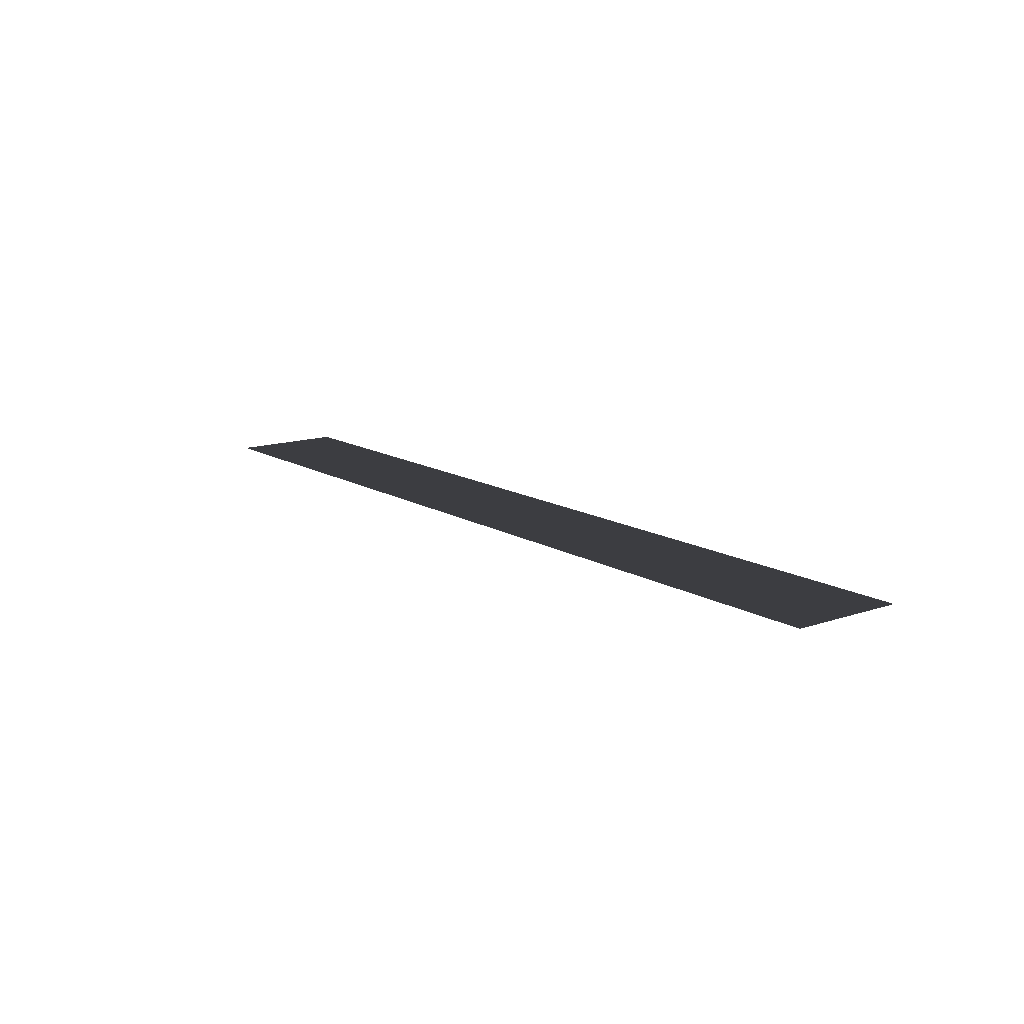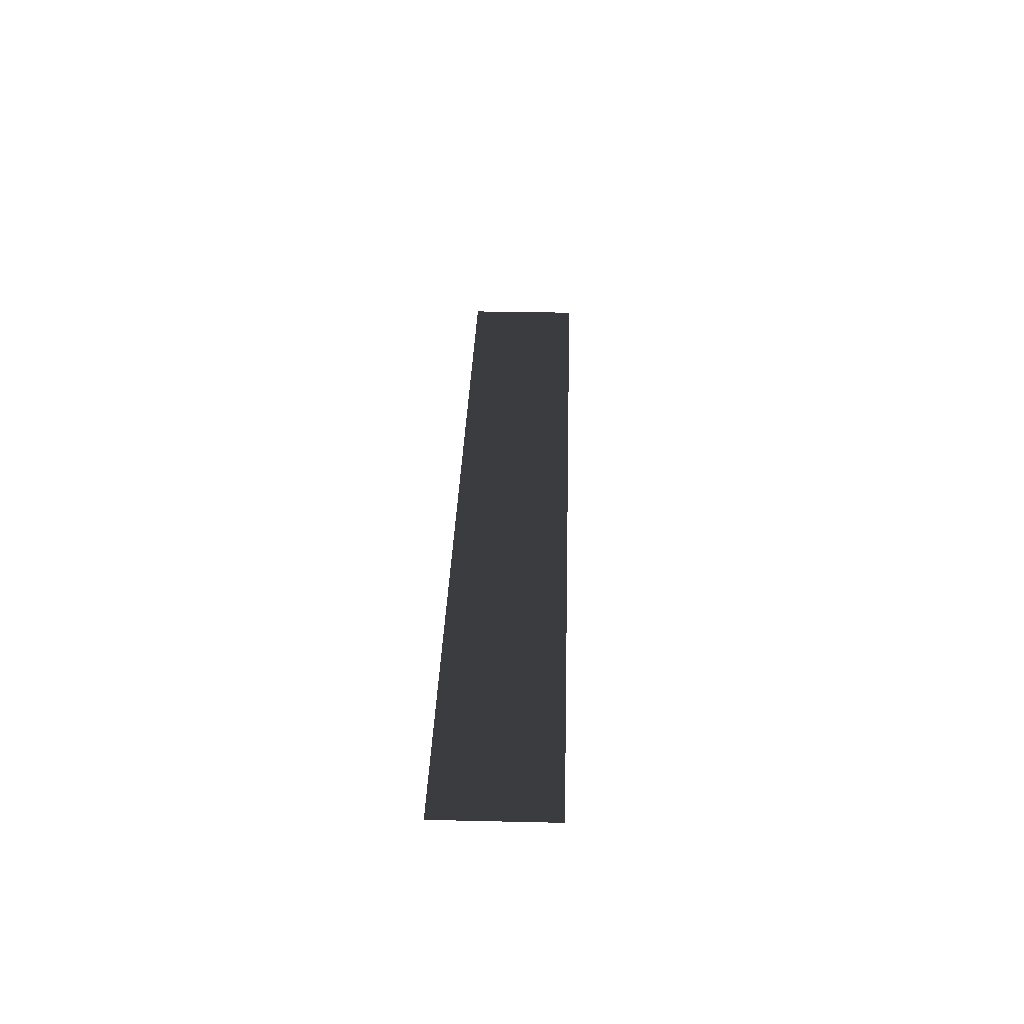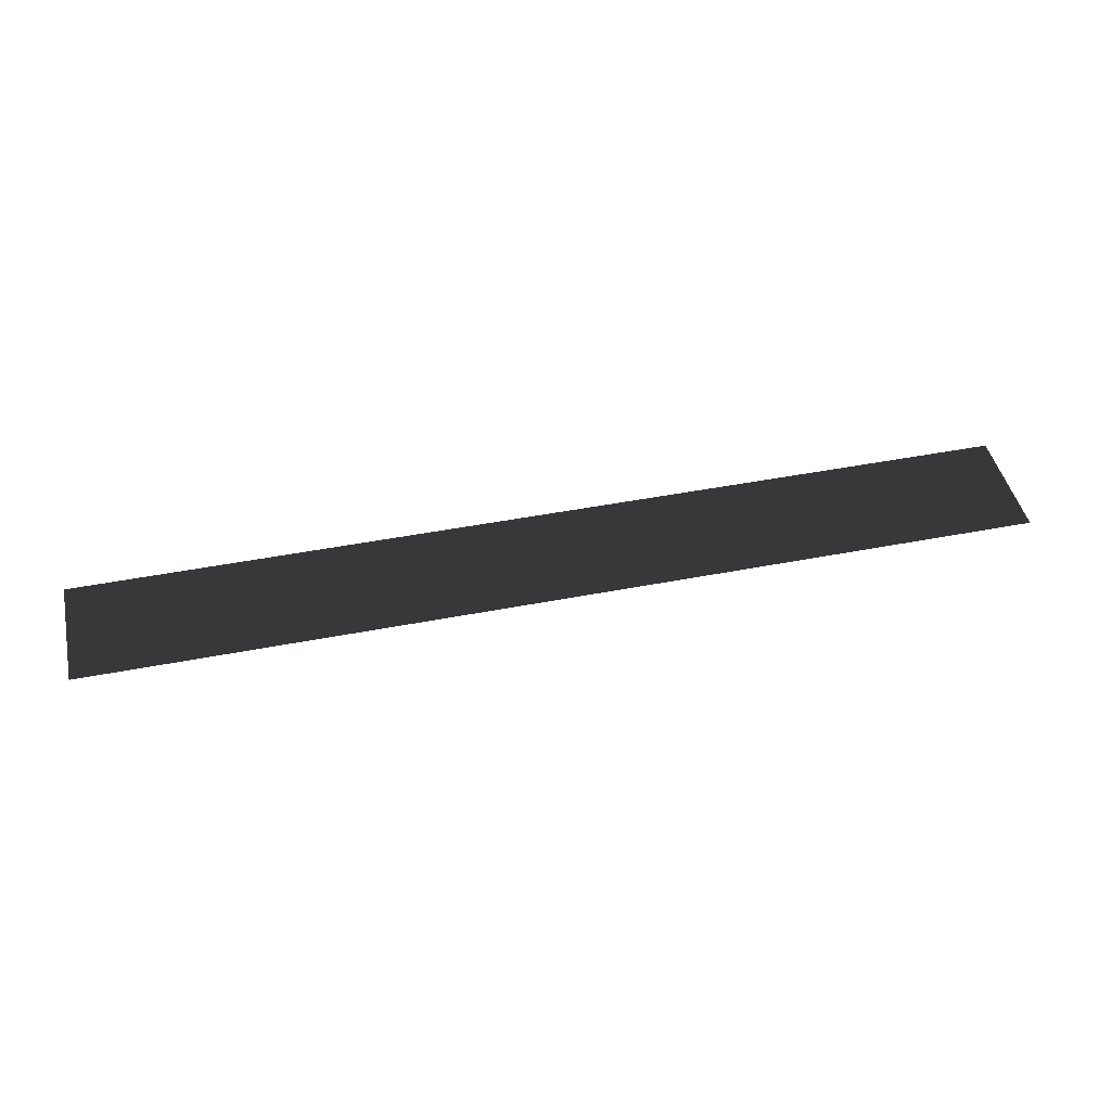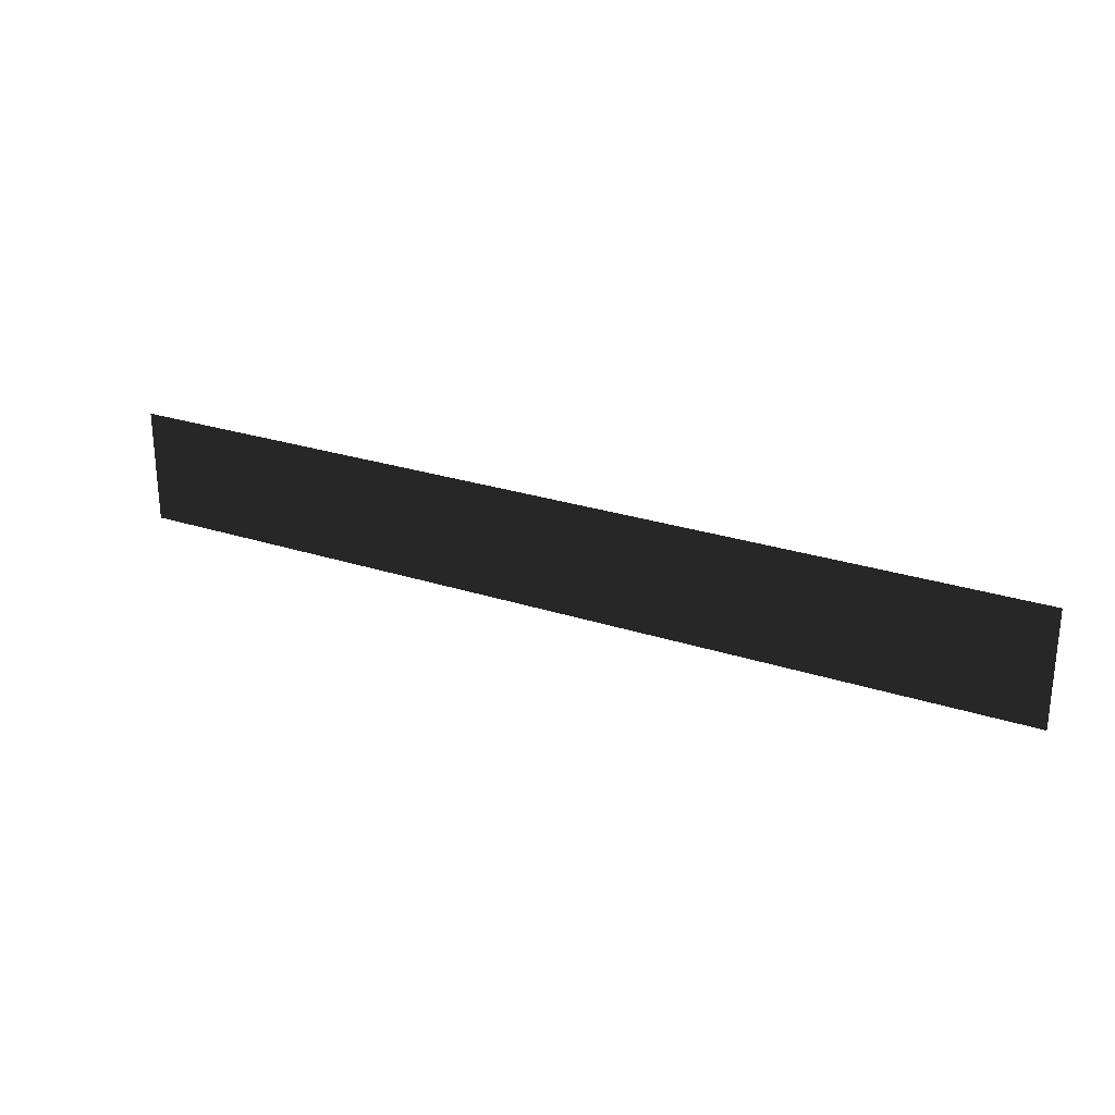
<metadata>
{"format":"obj","ext":"obj","renderer":"f3d","projection":"perspective","resolution":1024,"background":"white","views":[{"elev":13.7,"azim":-127.4,"up":"+Y"},{"elev":33.2,"azim":91.8,"up":"+Y"},{"elev":45.2,"azim":-12.7,"up":"+Y"},{"elev":26.0,"azim":-152.6,"up":"+Z"}]}
</metadata>
<code>
o Cube
v -2.56 0 -0.32
v 2.56 0 -0.32
v -2.56 0 0.32
v 2.56 0 0.32
g Cube_Cube_Material.001
f 1 2 3
f 2 4 3

</code>
